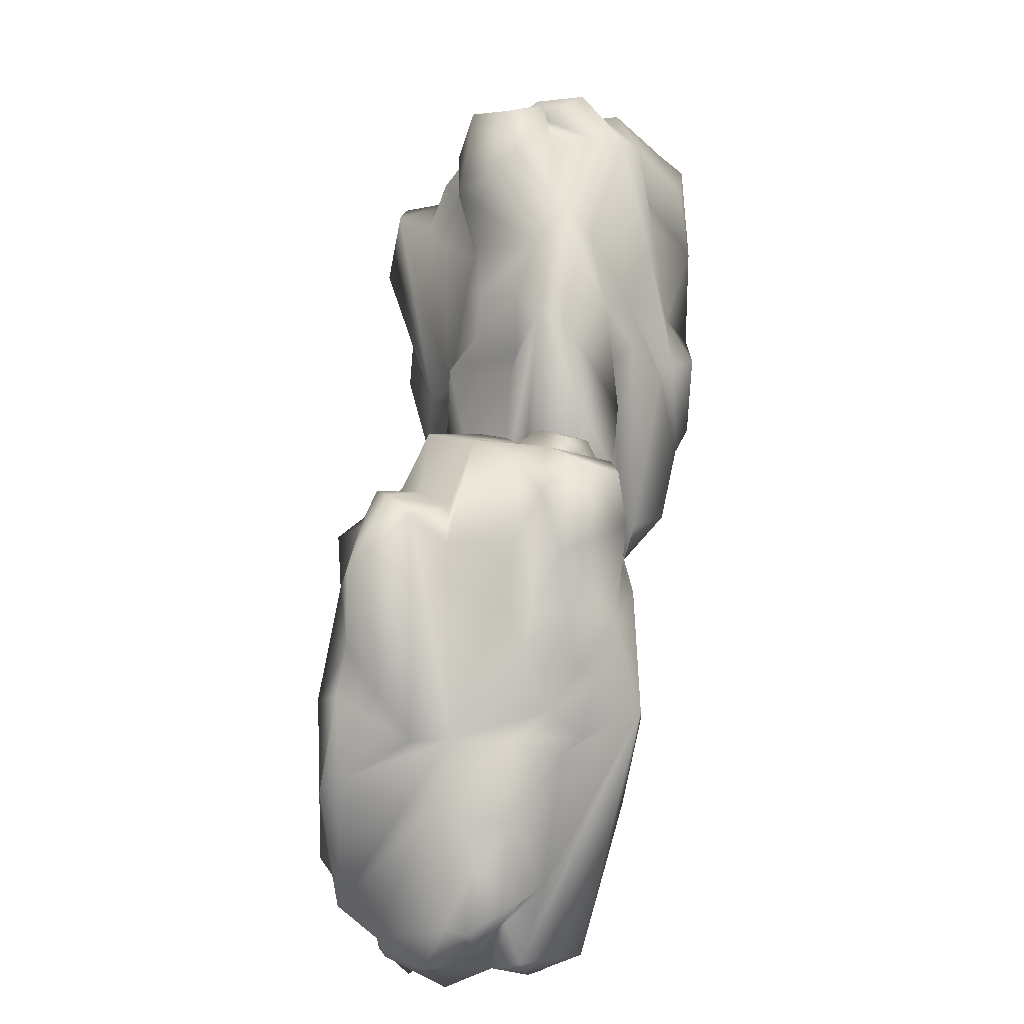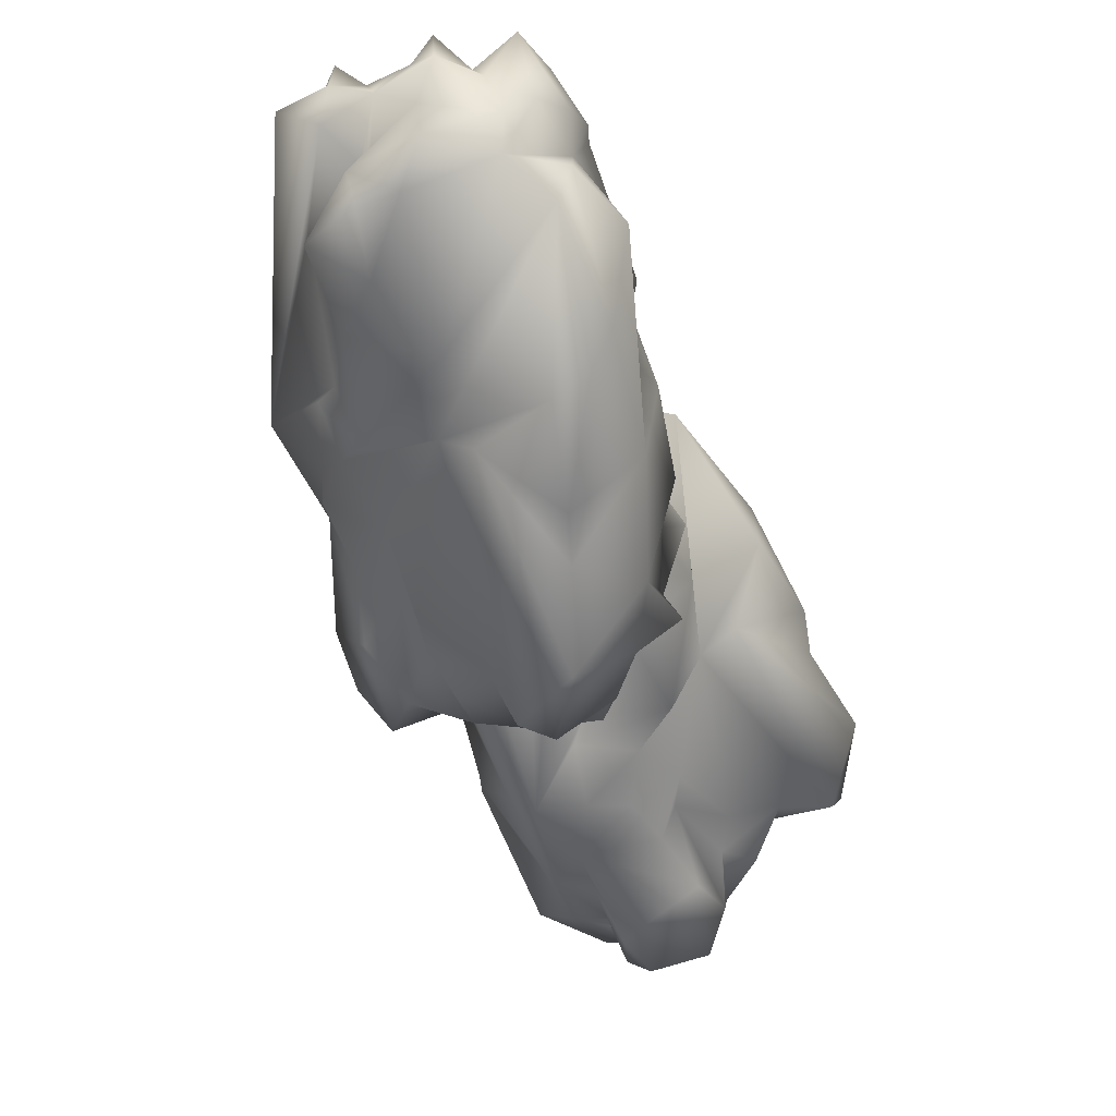
<metadata>
{"format":"obj","ext":"obj","renderer":"f3d","projection":"perspective","resolution":1024,"background":"white","views":[{"elev":-54.0,"azim":8.2,"up":"+Z"},{"elev":-7.8,"azim":-151.0,"up":"+Y"}]}
</metadata>
<code>
g NewMesh_tris_612
v 11.09 -48.48 47.05
v 6.913 -43.72 57.95
v 25.62 -37.68 57.4
v 5.68 -35 56.06
v 19.09 -21.35 63.04
v 3.412 -23.77 53.37
v -1.888 -22.15 58.98
v -12 -8.158 47.41
v -5.83 -16.56 48.27
v -9.903 -10.11 40.58
v -16.99 5.658 22.45
v -16.48 -1.651 21.09
v -22.71 18.86 12.19
v -23.11 26.6 16.15
v -23.26 30.11 5.404
v -9.207 1.493 50.05
v -20.8 46.48 3.998
v -26.88 38.1 -3.834
v -28.51 46.26 -12.11
v 0.1954 50.09 7.984
v -31.47 51.63 -16.3
v -29.8 63.47 -28.87
v -35.7 52.56 -24.65
v -36.85 52.85 -33.76
v -4.153 62.37 -7.953
v 20.4 32.99 11.25
v 9.343 27.2 14.93
v 28.21 11.43 15.51
v 26.92 22.15 7.639
v -1.288 59.74 -18.08
v 8.093 51.92 -19.24
v -7.291 71.92 -36.32
v -10.01 61.9 -48.84
v -17.63 61.49 -52.74
v -19.15 61.65 -40.96
v -11.52 65.18 -30.3
v -3.898 56.27 -52.32
v 9.9 30.78 21.82
v 0.1954 50.09 7.984
v 40.74 11.4 3.058
v 42.45 -7.961 13.81
v 45.72 -17.04 11.51
v 41.16 -31.92 36.29
v 38.98 -37.04 26.38
v 33.52 -44.68 31.6
v 34.23 -48.86 32.64
v 39.56 -27.12 15.4
v 40.42 -16.14 0.2816
v 43.7 -25.24 42.42
v 32.16 6.773 28.25
v 44.08 8.045 -11.74
v 28.67 34.25 -10.03
v 35.93 29.89 -22.08
v 44.44 1.697 -16.04
v 20.46 56.62 -50.27
v 4.732 49.72 -57.86
v 13.59 31.36 -48.41
v 22.38 6.198 -25.17
v 28.27 4.055 -22.46
v 34.07 -8.499 -11.98
v 1.604 43.78 -48.48
v 5.654 58.77 -53.68
v 25.56 47.24 -23.2
v 20.71 53.78 -40.49
v 8.959 65.27 -46.56
v 12.08 52.71 -27.45
v 28.33 22.22 -1.991
v 28.67 34.25 -10.03
v 1.727 60.23 -46.38
v -3.898 56.27 -52.32
v 8.053 -60.12 30.72
v 15.3 -47.8 42.69
v 27.1 -54.91 31.25
v 25.16 -52.23 43.76
v -4.93 -58.16 39.05
v 11.09 -48.48 47.05
v 6.913 -43.72 57.95
v -8.387 -48.43 25.72
v 0.6228 -52.75 11.61
v -13.51 -64.97 2.702
v -18.82 -55.76 18.49
v -25.26 -54.08 -11.94
v 32.89 -53.4 36.65
v 34.23 -48.86 32.64
v -0.1335 -51.05 -2.225
v -24.93 -46.36 16.14
v -14.01 -46.69 31.26
v -3.113 -47.75 52.76
v -32.69 -39.6 21.68
v -24.53 -32.73 27.48
v -32.24 -33.52 6.91
v -25.26 -54.08 -11.94
v -29.07 -33.31 -19.22
v -33.61 -22.05 10.71
v -18.54 -33.57 39.5
v 1.645 -38.24 57.38
v 5.68 -35 56.06
v 3.412 -23.77 53.37
v -5.83 -16.56 48.27
v -9.903 -10.11 40.58
v 6.913 -43.72 57.95
v -23.23 -23.12 37.63
v -20.75 -6.823 28.73
v -34.12 -20.25 20.48
v -16.48 -1.651 21.09
v -27.41 2.851 8.572
v -16.99 5.658 22.45
v -22.71 18.86 12.19
v -39.48 4.16 -2.352
v -38.17 -12.82 7.692
v -41.49 -11.1 -11.87
v -23.26 30.11 5.404
v -26.88 38.1 -3.834
v -29.07 -33.31 -19.22
v -35.67 11.5 -14.37
v -32.83 22.02 -6.272
v -28.51 46.26 -12.11
v -40.2 23.54 -12.79
v -31.47 51.63 -16.3
v -35.16 44.95 -29.94
v -35.7 52.56 -24.65
v -36.85 52.85 -33.76
v -34.85 52.7 -43.97
v -32.52 40.11 -52.54
v -40.16 40.12 -39.23
v -41.87 31.17 -47.9
v -43.97 10.07 -30.17
v -47.64 29.87 -30.45
v -47.64 29.87 -30.45
v -32.96 -24.33 -27.63
v -41.73 14.04 -19.05
v -47.64 29.87 -30.45
v -15.34 -11.24 -33.16
v -34.66 -4.098 -37.26
v -41.89 1.392 -34.87
v -41.87 31.17 -47.9
v -5.316 -8.18 -30.32
v -41.87 31.17 -47.9
v -13.68 5.593 -42.35
v -13.3 34.09 -57.37
v 11.01 -8.372 -33.52
v 8.319 11.32 -44.12
v 22.38 6.198 -25.17
v 28.27 4.055 -22.46
v 13.59 31.36 -48.41
v 20.8 -9.132 -24.8
v 34.07 -8.499 -11.98
v 15.87 -22.97 -15.51
v -3.273 19.4 -51.83
v 13.08 -40.06 -8.234
v -0.1335 -51.05 -2.225
v -7.786 -62.24 -3.199
v -25.26 -54.08 -11.94
v 8.46 26.61 -57.33
v -1.607 38.7 -50.25
v 1.604 43.78 -48.48
v -3.898 56.27 -52.32
v -4.101 38.38 -61.95
v 16.88 -45.77 2.272
v 11.99 -55.27 5.723
v 18.07 -59.04 22.9
v 25.51 -55.69 8.896
v 18.71 -27.86 -6.517
v 34.68 -60.66 16.89
v 29.53 -44.3 -2.12
v 34.68 -60.66 16.89
v 45.93 -51.13 20.4
v 43.92 -47.55 30.92
v 33.52 -44.68 31.6
v 38.98 -37.04 26.38
v 39.56 -27.12 15.4
v 46.42 -39.17 12.37
v 40.42 -16.14 0.2816
v 28.02 -28.88 -8.485
v 29.82 -16.43 -17.93
v 16.88 -45.77 2.272
v -34.85 52.7 -43.97
v -29.28 67.59 -41.07
v -24.61 58.29 -45.82
v -17.63 61.49 -52.74
v -24.61 58.29 -45.82
v -32.04 48.52 -51.34
v -14.69 52.05 -54.17
v -20.63 43.63 -62.17
v -6.961 30.84 -63.08
v -4.101 38.38 -61.95
v 37.65 -44.91 46.25
v 32.89 -53.4 36.65
v 25.16 -52.23 43.76
v 29.41 -38.49 51.2
v 15.3 -47.8 42.69
v 27.69 -25.44 54.33
v 18.96 -6.043 57.1
v 22.75 -12.17 46.49
v 8.535 6.222 52.56
v 15.67 -14.08 66.37
v 2.641 -8.312 64.6
v -2.661 24.73 37.57
v 14.11 19.19 28.57
v 27.19 -2.773 39.25
v -2.049 46.86 16.75
v 5.944 32.63 29.82
v 27.1 -54.91 31.25
v 34.23 -48.86 32.64
v 33.52 -44.68 31.6
v 6.913 -43.72 57.95
v -14.01 -46.69 31.26
v 28.67 34.25 -10.03
v 28.33 22.22 -1.991
v 25.56 47.24 -23.2
v -32.96 -24.33 -27.63
v 37.08 -87.02 153.7
v 46.93 -82.4 160.1
v 55.45 -93.81 146.5
v 50.19 -76.07 154.5
v 67.32 -79.85 144.2
v 54 -67.36 147.6
v 57.66 -62.94 153
v 54.04 -45.1 143
v 51.62 -55.06 145.1
v 48.32 -46.99 138.7
v 41.61 -29.65 121.9
v 36.49 -34.13 124.9
v 39.81 -15.98 110.8
v 47.19 -11.7 109.1
v 41.01 -8.072 100.4
v 62.46 -42.1 137.7
v 50.15 -0.338 88.88
v 37.56 0.7415 91.87
v 35.53 7.935 82.81
v 61.38 -15.61 78.39
v 34.59 14 78.64
v 32.38 21.26 63.04
v 27.55 19.08 75.02
v 20.45 21.42 69.67
v 55.12 -2.802 63.55
v 59.82 -42.21 79.67
v 56.05 -37.21 91.08
v 52.82 -61.6 90.59
v 52.68 -53.25 80.16
v 46.72 -5.246 57.13
v 44.02 -17.16 55.96
v 38.16 9.152 41.74
v 22.03 7.217 40.94
v 16.61 13.62 42.68
v 25.23 13.33 50.85
v 37.6 7.802 51.62
v 17.9 -0.4797 38.75
v 63.53 -36.52 93.12
v 61.38 -15.61 78.39
v 46.98 -69.95 76.17
v 44.42 -84.05 93.14
v 38.35 -91.64 95.15
v 47.25 -100 121.7
v 36.11 -99.9 119.5
v 34.06 -100.7 130
v 32.63 -103.8 132.7
v 33.68 -93.09 106.6
v 28.79 -85.33 90.29
v 56.53 -99.02 120.5
v 60.97 -69.22 99.27
v 34.74 -72.55 66.96
v 46.76 -45.2 61.14
v 37.18 -51.9 52.19
v 27.89 -75.94 67.66
v 26.74 -20.09 27.14
v 12.39 -10.45 34.47
v 11.5 -29.53 46.32
v 17.14 -54.39 70.82
v 19.67 -60.73 70.68
v 22.05 -74.11 81.47
v 15.16 -12.68 45.44
v 21.09 -6.499 31.48
v 43.38 -33.34 47
v 32.61 -23.29 34.84
v 31.24 -6.343 30.56
v 39.39 -18.76 48.22
v 45.8 -53.02 73.28
v 46.76 -45.2 61.14
v 26.35 -3.501 37.33
v 17.9 -0.4797 38.75
v 17.03 -89.12 151.6
v 35.39 -89.4 148.4
v 25.98 -101.4 139
v 36.5 -100 146.4
v 20.73 -78.71 162.5
v 37.08 -87.02 153.7
v 46.93 -82.4 160.1
v 15.22 -68.45 150.3
v 4.605 -76.26 139.1
v -13.38 -70.81 147.8
v 2.442 -63.35 155.4
v -21.61 -53.05 138.5
v 32.66 -105.9 138.5
v 32.63 -103.8 132.7
v -5.159 -72.77 129.8
v 4.323 -52.67 151.7
v 18.81 -63.69 155.8
v 37.73 -75.99 164.3
v 10.21 -43.27 155.4
v 20.98 -46.61 150.9
v 2.627 -38.08 142.3
v -21.61 -53.05 138.5
v -16.21 -36.92 124
v 11.77 -30.83 138.9
v 31.38 -53.55 155.9
v 48.14 -74.91 159.3
v 50.19 -76.07 154.5
v 54 -67.36 147.6
v 51.62 -55.06 145.1
v 48.32 -46.99 138.7
v 46.93 -82.4 160.1
v 34.66 -43.47 151.2
v 38.06 -34.76 134.9
v 20.1 -30.72 144.3
v 36.49 -34.13 124.9
v 26.4 -21.03 120.1
v 41.61 -29.65 121.9
v 39.81 -15.98 110.8
v 15.33 -9.091 118.7
v 13.51 -21.4 134.1
v -1.347 -15.05 122.5
v 41.01 -8.072 100.4
v 37.56 0.7415 91.87
v -16.21 -36.92 124
v 11.56 -6.233 104.9
v 24.65 -3.502 102.6
v 35.53 7.935 82.81
v 18.42 4.184 101.4
v 34.59 14 78.64
v 19.26 14.94 75.72
v 27.55 19.08 75.02
v 20.45 21.42 69.67
v 13.17 21.12 62.24
v 0.03146 13.11 62.77
v 7.937 17.42 75.19
v -4.345 14.77 75.68
v -3.708 1.753 100.1
v 6.5 16.25 90.51
v 6.5 16.25 90.51
v -18.53 -27.43 115.5
v 7.704 0.7458 103.7
v 6.5 16.25 90.51
v -10.02 -33.19 95.38
v -14.62 -12.98 98.78
v -11.72 -4.312 100.9
v -4.345 14.77 75.68
v -3.17 -39.83 90.21
v -4.345 14.77 75.68
v -6.768 -23.47 79.09
v -1.544 -5.149 53.1
v -0.9703 -52.6 79.76
v 1.605 -37.54 63.21
v 17.14 -54.39 70.82
v 19.67 -60.73 70.68
v 11.5 -29.53 46.32
v 8.073 -62.09 80.62
v 22.05 -74.11 81.47
v 5.676 -67.45 96.97
v -2.941 -22.49 59.77
v 0.4884 -76.15 112.8
v -5.159 -72.77 129.8
v -14.62 -73.01 139.5
v -21.61 -53.05 138.5
v 0.465 -26.95 46.04
v 9.941 -12.82 48.89
v 15.16 -12.68 45.44
v 17.9 -0.4797 38.75
v 0.1285 -9.399 42.95
v 6.274 -83.95 120.7
v 1.966 -86.03 130.9
v 14.61 -95.45 140.8
v 8.068 -97.55 126.1
v 10.51 -73.81 104
v 13.93 -108.9 129.2
v 7.461 -92.64 110.5
v 13.93 -108.9 129.2
v 25.4 -112.9 120.1
v 34.9 -110.6 125.8
v 34.06 -100.7 130
v 36.11 -99.9 119.5
v 33.68 -93.09 106.6
v 26.37 -105.2 108
v 28.79 -85.33 90.29
v 11.13 -81.6 98.46
v 11.69 -74.5 84.43
v 6.274 -83.95 120.7
v 13.17 21.12 62.24
v 25.64 24.92 52.68
v 17.99 16.42 52.53
v 16.61 13.62 42.68
v 17.99 16.42 52.53
v 5.967 17.44 58.48
v 10.9 5.971 45.62
v -1.797 6.936 48.44
v -5.939 -11.34 48.03
v 0.1285 -9.399 42.95
v 46.27 -106.1 137.3
v 32.66 -105.9 138.5
v 36.5 -100 146.4
v 51.37 -96.47 141.1
v 35.39 -89.4 148.4
v 60.82 -87.93 136.5
v 71.64 -70.03 131.8
v 61.12 -75.18 126.6
v 72.27 -53.92 127.3
v 73.08 -73.34 144
v 71.28 -59.29 146.3
v 68.35 -32.12 113.1
v 63.16 -47.56 101.8
v 62.35 -72.29 114.3
v 65.53 -16.89 86.97
v 69.54 -33.37 99.2
v 25.98 -101.4 139
v 32.63 -103.8 132.7
v 34.06 -100.7 130
v 46.93 -82.4 160.1
v 18.81 -63.69 155.8
v 46.76 -45.2 61.14
v 45.8 -53.02 73.28
v 43.38 -33.34 47
v -18.53 -27.43 115.5
f 203 205 204
f 208 210 209
f 414 416 415
f 419 421 420
f 19 18 17
f 17 18 15
f 17 15 14
f 14 15 13
f 14 13 8
f 8 13 11
f 8 11 10
f 10 11 12
f 4 2 3
f 4 3 5
f 5 3 192
f 5 192 193
f 193 192 194
f 193 194 195
f 195 194 200
f 195 200 199
f 199 200 49
f 199 49 50
f 50 49 28
f 50 28 38
f 38 28 27
f 38 27 39
f 40 68 67
f 40 67 29
f 29 67 31
f 29 31 30
f 30 31 32
f 30 32 36
f 36 32 35
f 36 35 22
f 22 35 178
f 22 178 24
f 24 178 177
f 191 189 190
f 190 189 187
f 190 187 49
f 49 187 43
f 49 43 41
f 41 43 42
f 41 42 40
f 40 42 51
f 40 51 52
f 52 51 53
f 52 53 63
f 63 53 64
f 63 64 65
f 65 64 62
f 65 62 69
f 69 62 70
f 159 163 162
f 159 162 161
f 161 162 73
f 161 73 71
f 71 73 72
f 71 72 75
f 75 72 76
f 75 76 77
f 74 72 73
f 74 73 83
f 83 73 84
f 86 82 81
f 81 82 80
f 81 80 78
f 78 80 79
f 78 79 71
f 71 79 85
f 98 99 95
f 95 99 100
f 95 100 102
f 102 100 103
f 102 103 104
f 104 103 94
f 104 94 95
f 95 94 90
f 95 90 87
f 87 90 89
f 87 89 86
f 86 89 91
f 86 91 92
f 92 91 93
f 96 101 97
f 96 97 95
f 95 97 98
f 127 128 125
f 127 125 126
f 126 125 124
f 181 180 182
f 181 182 123
f 123 182 124
f 123 124 120
f 120 124 125
f 120 125 129
f 133 82 114
f 133 114 130
f 130 114 111
f 130 111 127
f 127 111 129
f 135 136 134
f 135 134 130
f 130 134 133
f 152 153 133
f 152 133 137
f 137 133 134
f 137 134 138
f 162 164 73
f 163 176 150
f 163 150 148
f 148 150 137
f 148 137 146
f 146 137 141
f 146 141 144
f 144 141 143
f 143 141 142
f 142 141 139
f 142 139 149
f 149 139 140
f 149 140 185
f 185 140 186
f 96 207 88
f 96 88 206
f 206 88 75
f 135 211 127
f 135 127 126
f 230 229 228
f 228 229 226
f 228 226 225
f 225 226 224
f 225 224 219
f 219 224 222
f 219 222 221
f 221 222 223
f 215 213 214
f 215 214 216
f 216 214 403
f 216 403 404
f 404 403 405
f 404 405 406
f 406 405 411
f 406 411 410
f 410 411 260
f 410 260 261
f 261 260 239
f 261 239 249
f 249 239 238
f 249 238 250
f 251 279 278
f 251 278 240
f 240 278 242
f 240 242 241
f 241 242 243
f 241 243 247
f 247 243 246
f 247 246 233
f 233 246 389
f 233 389 235
f 235 389 388
f 402 400 401
f 401 400 398
f 401 398 260
f 260 398 254
f 260 254 252
f 252 254 253
f 252 253 251
f 251 253 262
f 251 262 263
f 263 262 264
f 263 264 274
f 274 264 275
f 274 275 276
f 276 275 273
f 276 273 280
f 280 273 281
f 370 374 373
f 370 373 372
f 372 373 284
f 372 284 282
f 282 284 283
f 282 283 286
f 286 283 287
f 286 287 288
f 285 283 284
f 285 284 294
f 294 284 295
f 297 293 292
f 292 293 291
f 292 291 289
f 289 291 290
f 289 290 282
f 282 290 296
f 309 310 306
f 306 310 311
f 306 311 313
f 313 311 314
f 313 314 315
f 315 314 305
f 315 305 306
f 306 305 301
f 306 301 298
f 298 301 300
f 298 300 297
f 297 300 302
f 297 302 303
f 303 302 304
f 307 312 308
f 307 308 306
f 306 308 309
f 338 339 336
f 338 336 337
f 337 336 335
f 392 391 393
f 392 393 334
f 334 393 335
f 334 335 331
f 331 335 336
f 331 336 340
f 344 293 325
f 344 325 341
f 341 325 322
f 341 322 338
f 338 322 340
f 346 347 345
f 346 345 341
f 341 345 344
f 363 364 344
f 363 344 348
f 348 344 345
f 348 345 349
f 373 375 284
f 374 387 361
f 374 361 359
f 359 361 348
f 359 348 357
f 357 348 352
f 357 352 355
f 355 352 354
f 354 352 353
f 353 352 350
f 353 350 360
f 360 350 351
f 360 351 396
f 396 351 397
f 307 418 299
f 307 299 417
f 417 299 286
f 346 422 338
f 346 338 337
f 49 200 192
f 49 192 190
f 190 192 3
f 190 3 1
f 1 3 2
f 6 4 5
f 6 5 7
f 7 5 196
f 7 196 197
f 197 196 195
f 197 195 198
f 198 195 199
f 198 199 202
f 202 199 38
f 202 38 201
f 201 38 20
f 201 20 17
f 17 20 19
f 197 198 16
f 197 16 7
f 7 16 8
f 7 8 6
f 6 8 9
f 8 10 9
f 21 19 20
f 21 20 22
f 22 20 25
f 22 25 36
f 36 25 30
f 23 21 22
f 23 22 24
f 40 29 28
f 28 29 26
f 28 26 27
f 27 26 20
f 63 65 66
f 63 66 31
f 31 66 69
f 31 69 33
f 33 69 37
f 33 37 34
f 47 48 42
f 47 42 44
f 44 42 43
f 44 43 45
f 45 43 46
f 62 64 55
f 62 55 56
f 56 55 54
f 56 54 57
f 57 54 58
f 59 58 54
f 59 54 60
f 60 54 48
f 37 62 56
f 37 56 61
f 61 56 57
f 63 31 67
f 86 81 78
f 86 78 87
f 87 78 75
f 87 75 88
f 87 96 95
f 117 119 118
f 117 118 116
f 116 118 131
f 116 131 115
f 115 131 111
f 115 111 109
f 109 111 110
f 109 110 106
f 106 110 94
f 106 94 105
f 105 94 103
f 105 103 100
f 112 113 109
f 112 109 108
f 108 109 106
f 108 106 107
f 107 106 105
f 111 114 91
f 111 91 110
f 110 91 94
f 113 117 116
f 113 116 109
f 109 116 115
f 122 123 120
f 122 120 121
f 121 120 119
f 118 119 120
f 118 120 131
f 131 120 132
f 131 132 111
f 157 156 155
f 157 155 183
f 183 155 158
f 183 158 184
f 184 158 140
f 184 140 124
f 124 140 139
f 124 139 136
f 136 139 137
f 158 155 154
f 154 155 145
f 154 145 142
f 142 145 143
f 166 162 165
f 165 162 163
f 165 163 174
f 174 163 148
f 174 148 175
f 175 148 146
f 175 146 147
f 147 146 144
f 79 80 152
f 79 152 151
f 151 152 137
f 151 137 150
f 145 155 156
f 161 71 160
f 161 160 159
f 159 160 151
f 159 151 150
f 174 175 173
f 174 173 165
f 165 173 172
f 165 172 166
f 166 172 167
f 166 167 73
f 73 167 168
f 73 168 169
f 169 168 170
f 172 173 171
f 172 171 168
f 168 171 170
f 160 71 151
f 147 173 175
f 31 33 32
f 32 33 34
f 32 34 35
f 35 34 179
f 35 179 178
f 178 179 177
f 184 124 182
f 184 182 183
f 183 182 180
f 183 180 157
f 185 158 154
f 185 154 149
f 149 154 142
f 46 43 187
f 46 187 188
f 188 187 189
f 190 1 191
f 82 152 80
f 260 411 403
f 260 403 401
f 401 403 214
f 401 214 212
f 212 214 213
f 217 215 216
f 217 216 218
f 218 216 407
f 218 407 408
f 408 407 406
f 408 406 409
f 409 406 410
f 409 410 413
f 413 410 249
f 413 249 412
f 412 249 231
f 412 231 228
f 228 231 230
f 408 409 227
f 408 227 218
f 218 227 219
f 218 219 217
f 217 219 220
f 219 221 220
f 232 230 231
f 232 231 233
f 233 231 236
f 233 236 247
f 247 236 241
f 234 232 233
f 234 233 235
f 251 240 239
f 239 240 237
f 239 237 238
f 238 237 231
f 274 276 277
f 274 277 242
f 242 277 280
f 242 280 244
f 244 280 248
f 244 248 245
f 258 259 253
f 258 253 255
f 255 253 254
f 255 254 256
f 256 254 257
f 273 275 266
f 273 266 267
f 267 266 265
f 267 265 268
f 268 265 269
f 270 269 265
f 270 265 271
f 271 265 259
f 248 273 267
f 248 267 272
f 272 267 268
f 274 242 278
f 297 292 289
f 297 289 298
f 298 289 286
f 298 286 299
f 298 307 306
f 328 330 329
f 328 329 327
f 327 329 342
f 327 342 326
f 326 342 322
f 326 322 320
f 320 322 321
f 320 321 317
f 317 321 305
f 317 305 316
f 316 305 314
f 316 314 311
f 323 324 320
f 323 320 319
f 319 320 317
f 319 317 318
f 318 317 316
f 322 325 302
f 322 302 321
f 321 302 305
f 324 328 327
f 324 327 320
f 320 327 326
f 333 334 331
f 333 331 332
f 332 331 330
f 329 330 331
f 329 331 342
f 342 331 343
f 342 343 322
f 368 367 366
f 368 366 394
f 394 366 369
f 394 369 395
f 395 369 351
f 395 351 335
f 335 351 350
f 335 350 347
f 347 350 348
f 369 366 365
f 365 366 356
f 365 356 353
f 353 356 354
f 377 373 376
f 376 373 374
f 376 374 385
f 385 374 359
f 385 359 386
f 386 359 357
f 386 357 358
f 358 357 355
f 290 291 363
f 290 363 362
f 362 363 348
f 362 348 361
f 356 366 367
f 372 282 371
f 372 371 370
f 370 371 362
f 370 362 361
f 385 386 384
f 385 384 376
f 376 384 383
f 376 383 377
f 377 383 378
f 377 378 284
f 284 378 379
f 284 379 380
f 380 379 381
f 383 384 382
f 383 382 379
f 379 382 381
f 371 282 362
f 358 384 386
f 242 244 243
f 243 244 245
f 243 245 246
f 246 245 390
f 246 390 389
f 389 390 388
f 395 335 393
f 395 393 394
f 394 393 391
f 394 391 368
f 396 369 365
f 396 365 360
f 360 365 353
f 257 254 398
f 257 398 399
f 399 398 400
f 401 212 402
f 293 363 291
f 201 17 198
f 198 17 14
f 198 14 16
f 16 14 8
f 25 20 26
f 25 26 30
f 30 26 29
f 41 40 28
f 41 28 49
f 42 48 54
f 42 54 51
f 51 54 53
f 53 54 55
f 53 55 64
f 65 69 66
f 78 71 75
f 91 89 90
f 91 90 94
f 104 95 102
f 141 137 139
f 167 172 168
f 193 195 196
f 193 196 5
f 192 200 194
f 202 201 198
f 38 199 50
f 412 228 409
f 409 228 225
f 409 225 227
f 227 225 219
f 236 231 237
f 236 237 241
f 241 237 240
f 252 251 239
f 252 239 260
f 253 259 265
f 253 265 262
f 262 265 264
f 264 265 266
f 264 266 275
f 276 280 277
f 289 282 286
f 302 300 301
f 302 301 305
f 315 306 313
f 352 348 350
f 378 383 379
f 404 406 407
f 404 407 216
f 403 411 405
f 413 412 409
f 249 410 261

</code>
